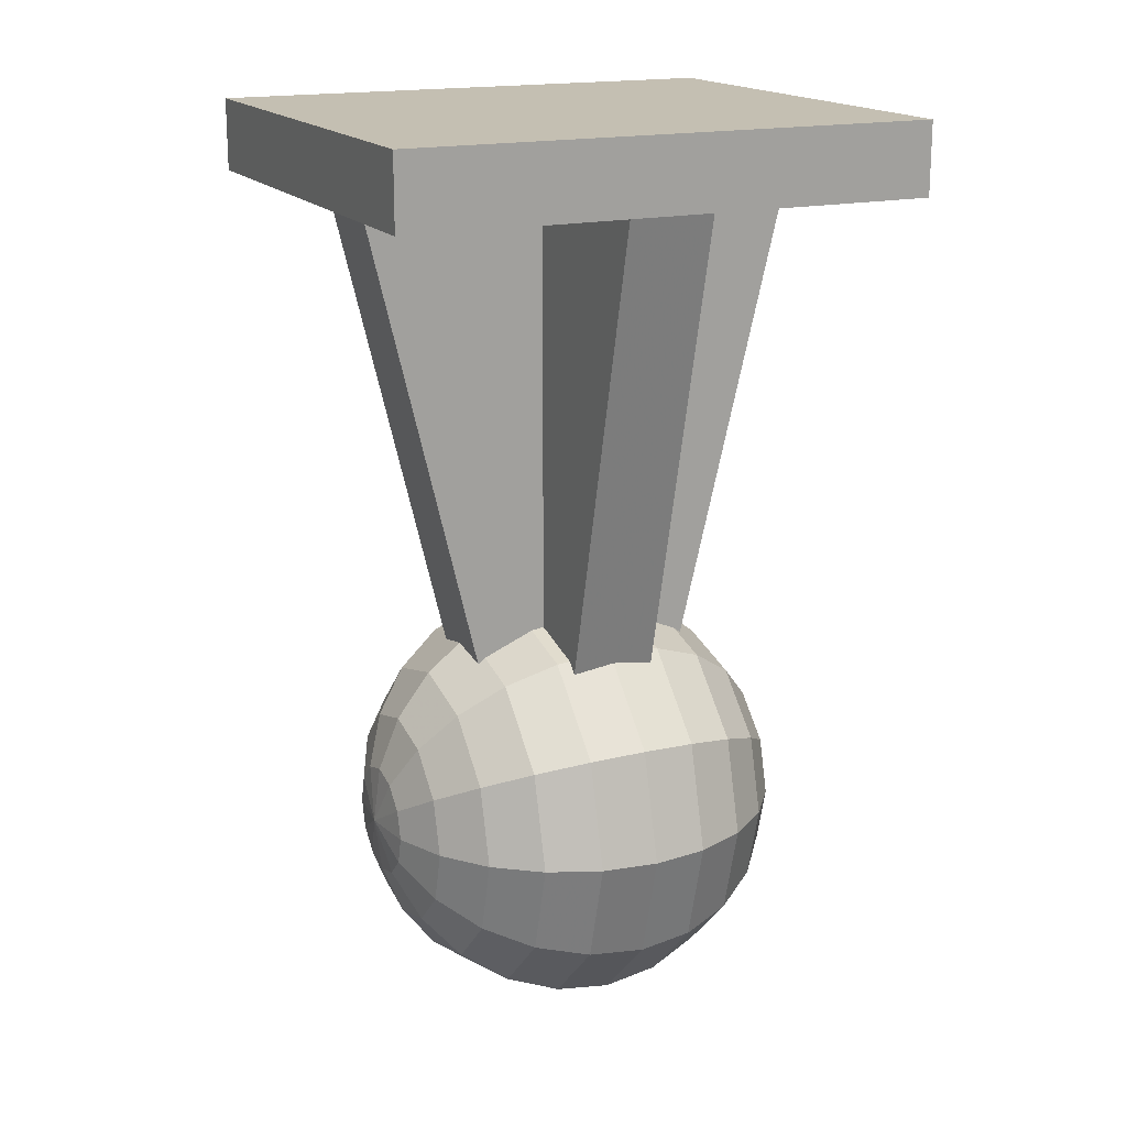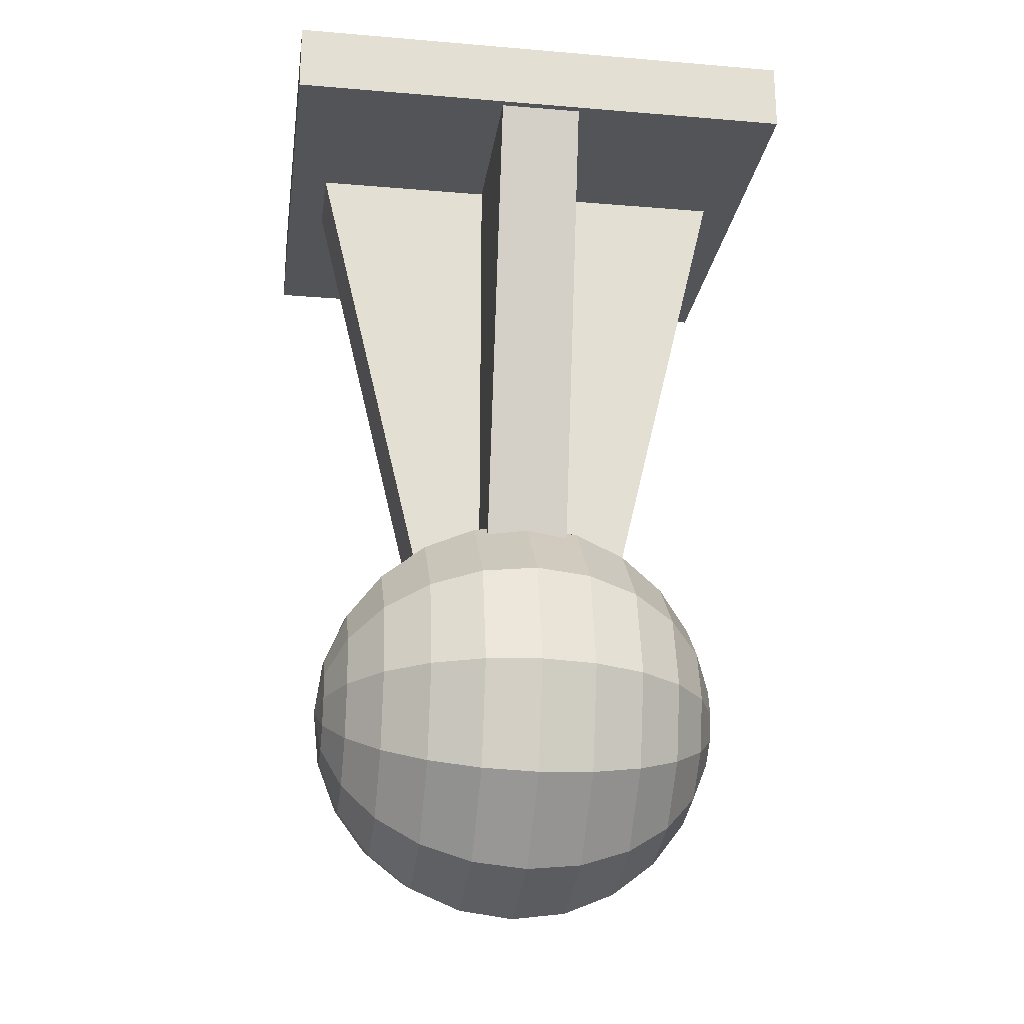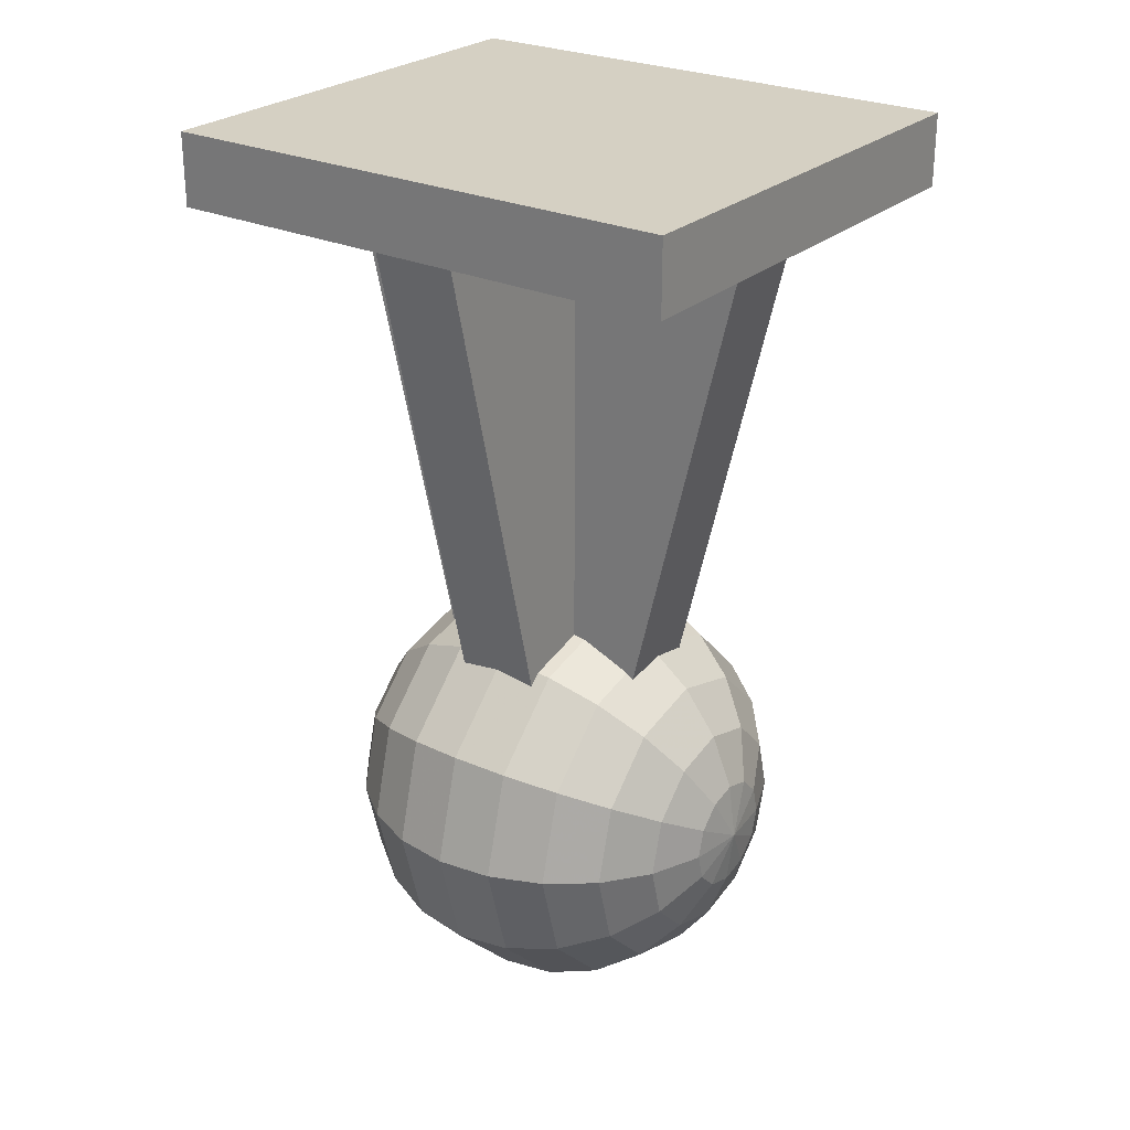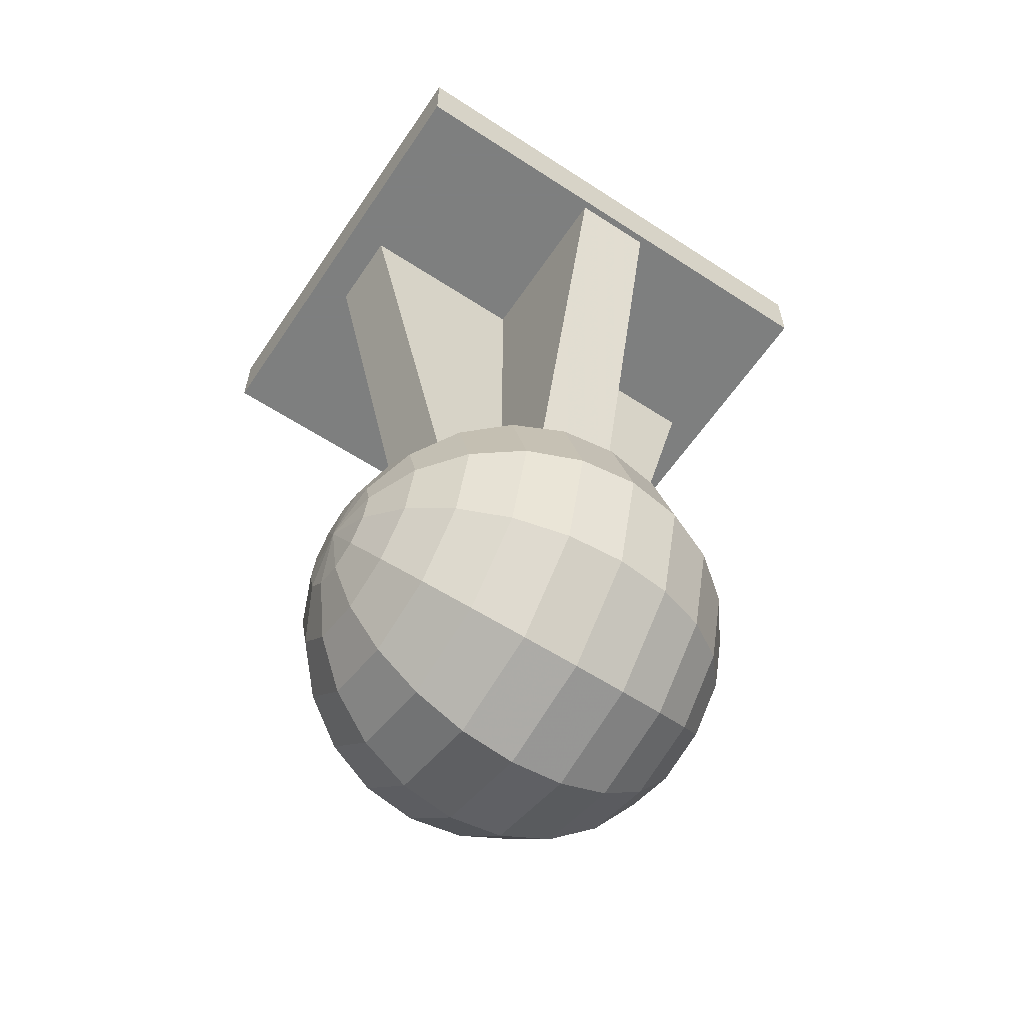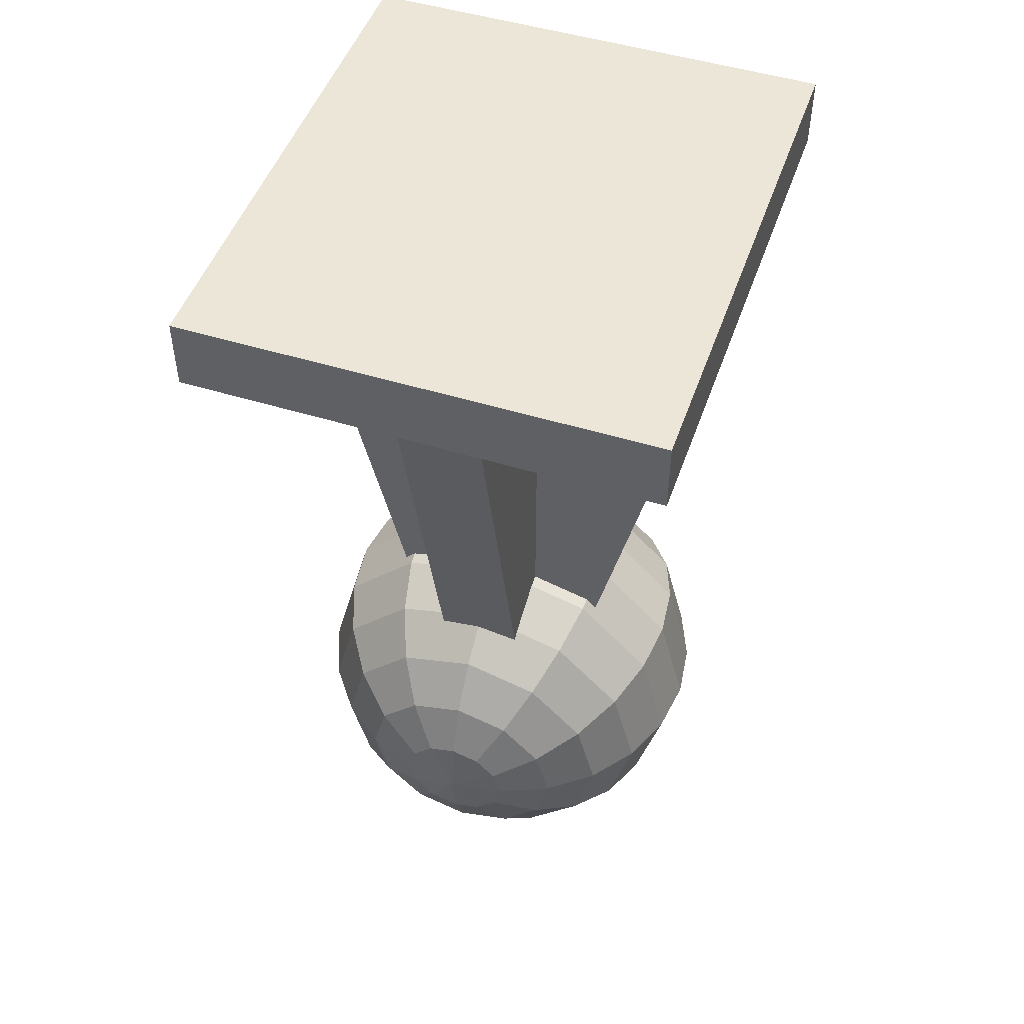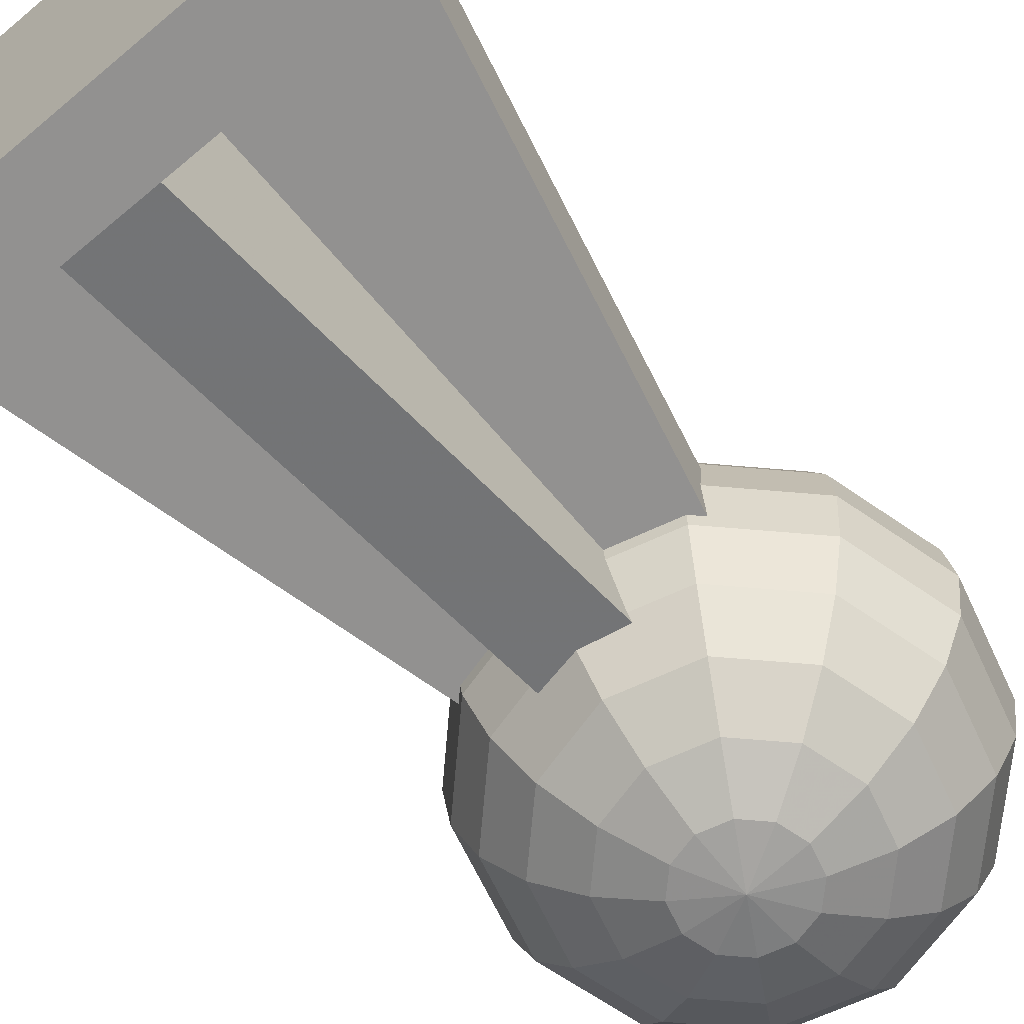
<metadata>
{"format":"obj","ext":"obj","renderer":"f3d","projection":"perspective","resolution":1024,"background":"white","views":[{"elev":17.6,"azim":-115.3,"up":"+Y"},{"elev":-23.0,"azim":-98.1,"up":"+Y"},{"elev":26.2,"azim":126.0,"up":"+Y"},{"elev":-59.6,"azim":56.2,"up":"+Y"},{"elev":49.3,"azim":-161.1,"up":"+Y"},{"elev":-66.1,"azim":-139.9,"up":"+Z"}]}
</metadata>
<code>
o 3
v -0.0185 0.000164 0.021
v 0.0185 0.000164 0.021
v 0.0185 0.000164 -0.021
v -0.0185 0.000164 -0.021
v -0.0185 0.005836 0.021
v 0.0185 0.005836 0.021
v 0.0185 0.005836 -0.021
v -0.0185 0.005836 -0.021
v -0.003344 -0.0525 -0.00522
v -0.003344 0.0005 -0.018
v -0.003344 0.0005 0.018
v -0.003344 -0.0525 0.00522
v 0.003344 -0.0525 -0.00522
v 0.003344 0.0005 -0.018
v 0.003344 0.0005 0.018
v 0.003344 -0.0525 0.00522
v -0.00522 -0.0525 0.003344
v -0.018 0.0005 0.003344
v 0.018 0.0005 0.003344
v 0.00522 -0.0525 0.003344
v -0.00522 -0.0525 -0.003344
v -0.018 0.0005 -0.003344
v 0.018 0.0005 -0.003344
v 0.00522 -0.0525 -0.003344
v 1.967e-10 -0.05 0.0169
v 1.967e-10 -0.04563 0.01632
v 0.002187 -0.04621 0.01632
v 0.003788 -0.04781 0.01632
v 0.004374 -0.05 0.01632
v 0.003788 -0.05219 0.01632
v 0.002187 -0.05379 0.01632
v 1.967e-10 -0.05437 0.01632
v -0.002187 -0.05379 0.01632
v -0.003788 -0.05219 0.01632
v -0.004374 -0.05 0.01632
v -0.003788 -0.04781 0.01632
v -0.002187 -0.04621 0.01632
v 1.967e-10 -0.04155 0.01464
v 0.004225 -0.04268 0.01464
v 0.007318 -0.04578 0.01464
v 0.00845 -0.05 0.01464
v 0.007318 -0.05423 0.01464
v 0.004225 -0.05732 0.01464
v 1.967e-10 -0.05845 0.01464
v -0.004225 -0.05732 0.01464
v -0.007318 -0.05423 0.01464
v -0.00845 -0.05 0.01464
v -0.007318 -0.04578 0.01464
v -0.004225 -0.04268 0.01464
v 1.967e-10 -0.03805 0.01195
v 0.005975 -0.03965 0.01195
v 0.01035 -0.04403 0.01195
v 0.01195 -0.05 0.01195
v 0.01035 -0.05597 0.01195
v 0.005975 -0.06035 0.01195
v 1.967e-10 -0.06195 0.01195
v -0.005975 -0.06035 0.01195
v -0.01035 -0.05597 0.01195
v -0.01195 -0.05 0.01195
v -0.01035 -0.04403 0.01195
v -0.005975 -0.03965 0.01195
v 1.967e-10 -0.03536 0.00845
v 0.007318 -0.03732 0.00845
v 0.01268 -0.04268 0.00845
v 0.01464 -0.05 0.00845
v 0.01268 -0.05732 0.00845
v 0.007318 -0.06267 0.00845
v 1.967e-10 -0.06464 0.00845
v -0.007318 -0.06267 0.00845
v -0.01268 -0.05732 0.00845
v -0.01464 -0.05 0.00845
v -0.01268 -0.04268 0.00845
v -0.007318 -0.03732 0.00845
v 1.967e-10 -0.03368 0.004374
v 0.008162 -0.03586 0.004374
v 0.01414 -0.04184 0.004374
v 0.01632 -0.05 0.004374
v 0.01414 -0.05816 0.004374
v 0.008162 -0.06414 0.004374
v 1.967e-10 -0.06632 0.004374
v -0.008162 -0.06414 0.004374
v -0.01414 -0.05816 0.004374
v -0.01632 -0.05 0.004374
v -0.01414 -0.04184 0.004374
v -0.008162 -0.03586 0.004374
v 1.967e-10 -0.0331 -2.951e-10
v 0.00845 -0.03536 -2.951e-10
v 0.01464 -0.04155 -2.951e-10
v 0.0169 -0.05 -2.951e-10
v 0.01464 -0.05845 -2.951e-10
v 0.00845 -0.06464 -2.951e-10
v 1.967e-10 -0.0669 -2.951e-10
v -0.00845 -0.06464 -2.951e-10
v -0.01464 -0.05845 -2.951e-10
v -0.0169 -0.05 -2.951e-10
v -0.01464 -0.04155 -2.951e-10
v -0.00845 -0.03536 -2.951e-10
v 1.967e-10 -0.03368 -0.004374
v 0.008162 -0.03586 -0.004374
v 0.01414 -0.04184 -0.004374
v 0.01632 -0.05 -0.004374
v 0.01414 -0.05816 -0.004374
v 0.008162 -0.06414 -0.004374
v 1.967e-10 -0.06632 -0.004374
v -0.008162 -0.06414 -0.004374
v -0.01414 -0.05816 -0.004374
v -0.01632 -0.05 -0.004374
v -0.01414 -0.04184 -0.004374
v -0.008162 -0.03586 -0.004374
v 1.967e-10 -0.03536 -0.00845
v 0.007318 -0.03732 -0.00845
v 0.01268 -0.04268 -0.00845
v 0.01464 -0.05 -0.00845
v 0.01268 -0.05732 -0.00845
v 0.007318 -0.06267 -0.00845
v 1.967e-10 -0.06464 -0.00845
v -0.007318 -0.06267 -0.00845
v -0.01268 -0.05732 -0.00845
v -0.01464 -0.05 -0.00845
v -0.01268 -0.04268 -0.00845
v -0.007318 -0.03732 -0.00845
v 1.967e-10 -0.03805 -0.01195
v 0.005975 -0.03965 -0.01195
v 0.01035 -0.04403 -0.01195
v 0.01195 -0.05 -0.01195
v 0.01035 -0.05597 -0.01195
v 0.005975 -0.06035 -0.01195
v 1.967e-10 -0.06195 -0.01195
v -0.005975 -0.06035 -0.01195
v -0.01035 -0.05597 -0.01195
v -0.01195 -0.05 -0.01195
v -0.01035 -0.04403 -0.01195
v -0.005975 -0.03965 -0.01195
v 1.967e-10 -0.04155 -0.01464
v 0.004225 -0.04268 -0.01464
v 0.007318 -0.04578 -0.01464
v 0.00845 -0.05 -0.01464
v 0.007318 -0.05423 -0.01464
v 0.004225 -0.05732 -0.01464
v 1.967e-10 -0.05845 -0.01464
v -0.004225 -0.05732 -0.01464
v -0.007318 -0.05423 -0.01464
v -0.00845 -0.05 -0.01464
v -0.007318 -0.04578 -0.01464
v -0.004225 -0.04268 -0.01464
v 1.967e-10 -0.04563 -0.01632
v 0.002187 -0.04621 -0.01632
v 0.003788 -0.04781 -0.01632
v 0.004374 -0.05 -0.01632
v 0.003788 -0.05219 -0.01632
v 0.002187 -0.05379 -0.01632
v 1.967e-10 -0.05437 -0.01632
v -0.002187 -0.05379 -0.01632
v -0.003788 -0.05219 -0.01632
v -0.004374 -0.05 -0.01632
v -0.003788 -0.04781 -0.01632
v -0.002187 -0.04621 -0.01632
v 1.967e-10 -0.05 -0.0169
f 4 3 2 1
f 2 6 5 1
f 3 7 6 2
f 8 7 3 4
f 5 8 4 1
f 6 7 8 5
f 12 11 10 9
f 10 14 13 9
f 11 15 14 10
f 16 15 11 12
f 13 16 12 9
f 14 15 16 13
f 20 19 18 17
f 18 22 21 17
f 19 23 22 18
f 24 23 19 20
f 21 24 20 17
f 22 23 24 21
f 27 26 25
f 28 27 25
f 29 28 25
f 29 25 30
f 30 25 31
f 31 25 32
f 25 33 32
f 25 34 33
f 25 35 34
f 36 35 25
f 37 36 25
f 26 37 25
f 39 38 26 27
f 40 39 27 28
f 41 40 28 29
f 41 29 30 42
f 42 30 31 43
f 43 31 32 44
f 32 33 45 44
f 33 34 46 45
f 34 35 47 46
f 36 48 47 35
f 37 49 48 36
f 26 38 49 37
f 51 50 38 39
f 52 51 39 40
f 53 52 40 41
f 53 41 42 54
f 54 42 43 55
f 55 43 44 56
f 44 45 57 56
f 45 46 58 57
f 46 47 59 58
f 48 60 59 47
f 49 61 60 48
f 38 50 61 49
f 63 62 50 51
f 64 63 51 52
f 65 64 52 53
f 65 53 54 66
f 66 54 55 67
f 67 55 56 68
f 56 57 69 68
f 57 58 70 69
f 58 59 71 70
f 60 72 71 59
f 61 73 72 60
f 50 62 73 61
f 75 74 62 63
f 76 75 63 64
f 77 76 64 65
f 77 65 66 78
f 78 66 67 79
f 79 67 68 80
f 68 69 81 80
f 69 70 82 81
f 70 71 83 82
f 72 84 83 71
f 73 85 84 72
f 62 74 85 73
f 87 86 74 75
f 88 87 75 76
f 89 88 76 77
f 89 77 78 90
f 90 78 79 91
f 91 79 80 92
f 80 81 93 92
f 81 82 94 93
f 82 83 95 94
f 84 96 95 83
f 85 97 96 84
f 74 86 97 85
f 98 86 87 99
f 99 87 88 100
f 101 100 88 89
f 102 101 89 90
f 103 102 90 91
f 104 103 91 92
f 93 105 104 92
f 94 106 105 93
f 95 107 106 94
f 96 108 107 95
f 96 97 109 108
f 97 86 98 109
f 110 98 99 111
f 111 99 100 112
f 113 112 100 101
f 114 113 101 102
f 115 114 102 103
f 116 115 103 104
f 105 117 116 104
f 106 118 117 105
f 107 119 118 106
f 108 120 119 107
f 108 109 121 120
f 109 98 110 121
f 122 110 111 123
f 123 111 112 124
f 125 124 112 113
f 126 125 113 114
f 127 126 114 115
f 128 127 115 116
f 117 129 128 116
f 118 130 129 117
f 119 131 130 118
f 120 132 131 119
f 120 121 133 132
f 121 110 122 133
f 134 122 123 135
f 135 123 124 136
f 137 136 124 125
f 138 137 125 126
f 139 138 126 127
f 140 139 127 128
f 129 141 140 128
f 130 142 141 129
f 131 143 142 130
f 132 144 143 131
f 132 133 145 144
f 133 122 134 145
f 146 134 135 147
f 147 135 136 148
f 149 148 136 137
f 150 149 137 138
f 151 150 138 139
f 152 151 139 140
f 141 153 152 140
f 142 154 153 141
f 143 155 154 142
f 144 156 155 143
f 144 145 157 156
f 145 134 146 157
f 146 147 158
f 147 148 158
f 158 148 149
f 158 149 150
f 158 150 151
f 158 151 152
f 153 158 152
f 154 158 153
f 155 158 154
f 156 158 155
f 156 157 158
f 157 146 158

</code>
